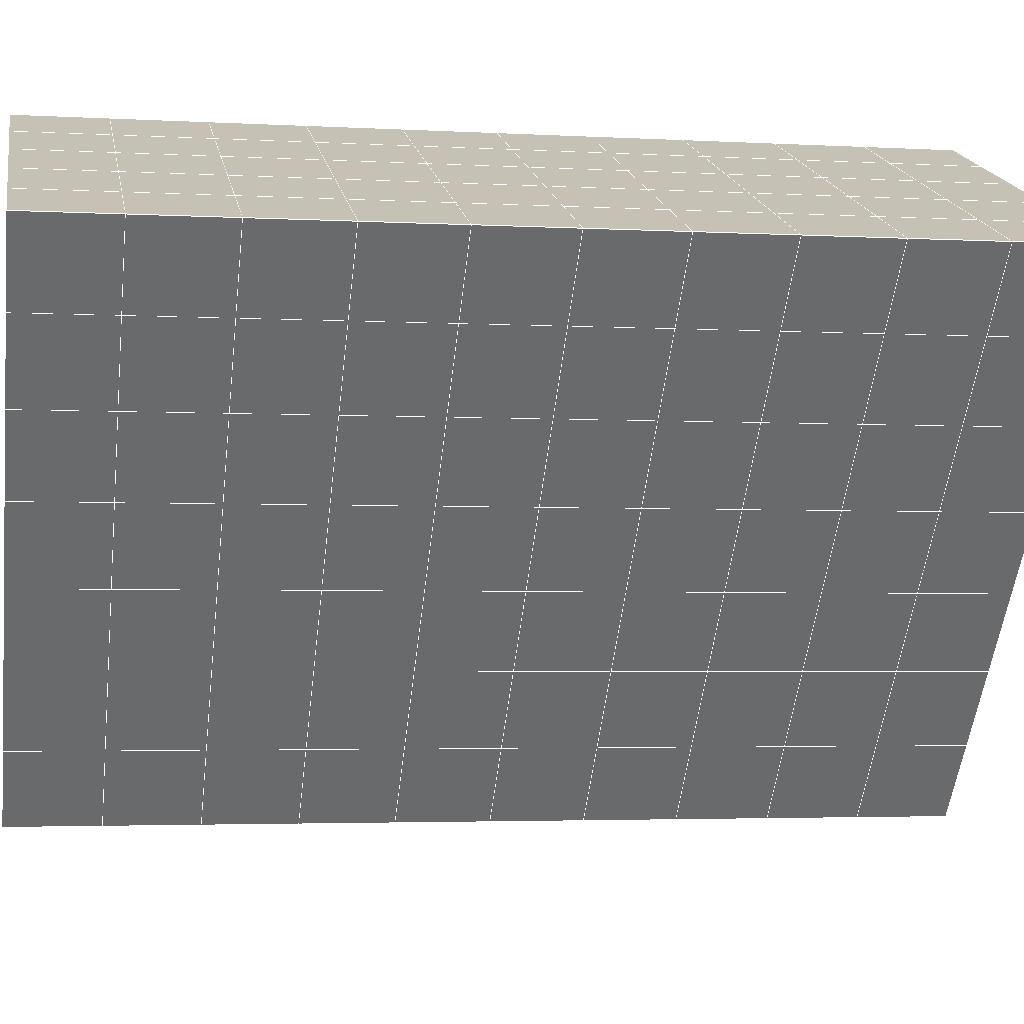
<metadata>
{"format":"obj","ext":"obj","renderer":"f3d","projection":"perspective","resolution":1024,"background":"white","views":[{"elev":18.9,"azim":-99.9,"up":"+Y"}]}
</metadata>
<code>
v 49 12.55 20.7
v 51 12.55 20.7
v 50.89 10.61 20.57
v 49.04 10.3 20.55
v 49 12.4 22.9
v 51 12.4 22.9
v 49 12.24 25.09
v 51 12.25 25.09
v 49 12.09 27.29
v 51 12.09 27.29
v 49 11.94 29.48
v 51 11.94 29.48
v 49 11.78 31.68
v 51 11.78 31.68
v 49 11.63 33.87
v 51 11.63 33.87
v 49 11.48 36.06
v 51 11.48 36.06
v 49 11.32 38.26
v 51 11.32 38.26
v 49 11.17 40.45
v 51 11.17 40.45
v 49 11.02 42.65
v 51 11.02 42.65
v 48.58 8.855 42.5
v 50.89 8.69 42.49
v 48.54 6.868 42.36
v 50.12 6.956 42.37
v 49.04 4.659 42.2
v 51.12 5.336 42.25
v 49.84 2.991 42.09
v 51.02 2.975 42.09
v 49.96 1.511 41.98
v 50.69 1.001 41.95
v 49.26 0.9335 41.94
v 49.99 -0.6713 41.83
v 48.57 0.3291 41.9
v 49.29 -1.809 41.75
v 48.57 0.4827 39.71
v 49.29 -1.655 39.56
v 48.57 0.6362 37.51
v 49.29 -1.502 37.36
v 48.57 0.7898 35.32
v 49.29 -1.348 35.17
v 48.57 0.943 33.12
v 49.29 -1.195 32.97
v 48.57 1.096 30.93
v 49.29 -1.041 30.78
v 48.57 1.25 28.73
v 49.29 -0.8879 28.58
v 48.57 1.403 26.54
v 49.29 -0.7342 26.39
v 48.57 1.557 24.34
v 49.29 -0.581 24.19
v 48.57 1.71 22.15
v 49.29 -0.4275 22
v 48.57 1.864 19.96
v 49.29 -0.2741 19.81
v 50.01 2.235 19.98
v 50 0.3475 19.85
v 51.43 1.864 19.96
v 50.71 -0.2738 19.81
v 51.43 1.71 22.15
v 50.71 -0.4271 22
v 51.43 1.557 24.34
v 50.71 -0.5806 24.19
v 51.43 1.403 26.54
v 50.71 -0.7343 26.39
v 51.43 1.25 28.73
v 50.71 -0.8879 28.58
v 51.43 1.097 30.93
v 50.71 -1.041 30.78
v 51.43 0.9431 33.12
v 50.71 -1.195 32.97
v 51.43 0.7895 35.32
v 50.71 -1.348 35.17
v 51.43 0.6362 37.51
v 50.71 -1.501 37.36
v 51.43 0.4827 39.71
v 50.71 -1.655 39.56
v 51.43 0.3293 41.9
v 50.71 -1.809 41.75
v 52.14 2.467 42.05
v 52.14 2.62 39.86
v 52.14 2.774 37.66
v 52.14 2.927 35.47
v 52.14 3.081 33.27
v 52.14 3.234 31.08
v 52.14 3.388 28.88
v 52.14 3.541 26.69
v 52.14 3.695 24.49
v 52.14 3.848 22.3
v 52.14 4.001 20.1
v 50.04 4.861 20.16
v 47.86 4.001 20.11
v 47.86 3.848 22.3
v 47.86 3.694 24.49
v 47.86 3.541 26.69
v 47.86 3.388 28.88
v 47.86 3.234 31.08
v 47.86 3.08 33.27
v 47.86 2.927 35.47
v 47.86 2.774 37.66
v 47.86 2.62 39.86
v 47.86 2.467 42.05
v 48.84 2.769 42.07
v 50 -3.946 41.6
v 50 -3.793 39.41
v 50 -3.639 37.21
v 50 -3.486 35.02
v 50 -3.333 32.82
v 50 -3.179 30.63
v 50 -3.025 28.43
v 50 -2.872 26.24
v 50 -2.718 24.05
v 50 -2.565 21.85
v 50 -2.412 19.66
v 51.49 6.875 20.31
v 52.86 6.139 20.25
v 52.19 8.597 20.43
v 53.57 8.277 20.4
v 52.62 10.58 20.56
v 54.29 10.41 20.55
v 53 12.55 20.7
v 55 12.55 20.7
v 53 12.4 22.9
v 55 12.4 22.9
v 53 12.25 25.09
v 55 12.24 25.09
v 53 12.09 27.29
v 55 12.09 27.29
v 53 11.94 29.48
v 55 11.94 29.48
v 53 11.78 31.68
v 55 11.78 31.68
v 53 11.63 33.87
v 55 11.63 33.87
v 53 11.48 36.07
v 55 11.48 36.06
v 53 11.32 38.26
v 55 11.32 38.26
v 53 11.17 40.45
v 55 11.17 40.45
v 53 11.02 42.65
v 55 11.02 42.65
v 52.76 9.065 42.51
v 54.29 8.88 42.5
v 52.24 7.329 42.39
v 53.57 6.742 42.35
v 52.86 4.604 42.2
v 47.14 4.605 42.2
v 46.43 6.742 42.35
v 45.71 8.88 42.5
v 47 11.02 42.65
v 47 11.17 40.45
v 47 11.32 38.26
v 47 11.48 36.07
v 47 11.63 33.87
v 47 11.78 31.68
v 47 11.94 29.48
v 47 12.09 27.29
v 47 12.24 25.09
v 47 12.4 22.9
v 47 12.55 20.7
v 47.23 10.62 20.57
v 48.83 7.063 20.32
v 50.46 8.538 20.42
v 47.14 6.139 20.25
v 47.14 5.986 22.45
v 47.14 5.832 24.64
v 47.14 5.679 26.84
v 47.14 5.525 29.03
v 47.14 5.372 31.23
v 47.14 5.218 33.42
v 47.14 5.065 35.62
v 47.14 4.911 37.81
v 47.14 4.758 40.01
v 52.86 5.985 22.45
v 52.86 5.832 24.64
v 52.86 5.678 26.84
v 52.86 5.525 29.03
v 52.86 5.372 31.23
v 52.86 5.218 33.42
v 52.86 5.065 35.62
v 52.86 4.911 37.81
v 52.86 4.758 40.01
v 53.57 6.895 40.16
v 53.57 7.049 37.96
v 53.57 7.203 35.77
v 53.57 7.356 33.57
v 53.57 7.51 31.38
v 53.57 7.663 29.18
v 53.57 7.816 26.99
v 53.57 7.969 24.79
v 53.57 8.123 22.6
v 54.29 9.033 40.3
v 54.29 9.186 38.11
v 54.29 9.34 35.92
v 54.29 9.493 33.72
v 54.29 9.647 31.53
v 54.29 9.801 29.33
v 54.29 9.954 27.14
v 54.29 10.11 24.94
v 54.29 10.26 22.75
v 47.79 8.931 20.45
v 46.43 8.277 20.4
v 46.43 8.123 22.6
v 46.43 7.97 24.79
v 46.43 7.816 26.99
v 46.43 7.663 29.18
v 46.43 7.509 31.38
v 46.43 7.356 33.57
v 46.43 7.202 35.77
v 46.43 7.049 37.96
v 46.43 6.896 40.15
v 45.71 10.41 20.55
v 45.71 10.26 22.75
v 45.71 10.11 24.94
v 45.71 9.954 27.14
v 45.71 9.8 29.33
v 45.71 9.647 31.53
v 45.71 9.493 33.72
v 45.71 9.34 35.92
v 45.71 9.186 38.11
v 45.71 9.033 40.3
v 45 12.55 20.7
v 45 12.4 22.9
v 45 12.24 25.09
v 45 12.09 27.29
v 45 11.94 29.48
v 45 11.78 31.68
v 45 11.63 33.87
v 45 11.48 36.07
v 45 11.32 38.26
v 45 11.17 40.45
v 45 11.02 42.65
v 49.96 1.511 41.98
v 49.84 2.991 42.09
v 49.04 4.659 42.2
v 47.14 4.605 42.2
v 47.14 4.758 40.01
v 47.86 2.62 39.86
v 48.57 0.4827 39.71
v 49.29 -1.655 39.56
v 49.29 -1.809 41.75
v 50 -3.946 41.6
v 50.71 -1.809 41.75
v 50.71 -1.655 39.56
v 51.43 0.4827 39.71
v 51.43 0.3293 41.9
v 52.14 2.467 42.05
v 51.02 2.975 42.09
v 51.12 5.336 42.25
v 48.84 2.769 42.07
v 47.86 2.467 42.05
v 48.57 0.3291 41.9
v 49.99 -0.6713 41.83
v 50.69 1.001 41.95
v 49.26 0.9335 41.94
v 48.57 0.6362 37.51
v 47.86 2.774 37.66
v 47.14 4.911 37.81
v 46.43 7.049 37.96
v 46.43 6.896 40.15
v 46.43 6.742 42.35
v 48.54 6.868 42.36
v 52.24 7.329 42.39
v 50.89 8.69 42.49
v 50.12 6.956 42.36
v 52.86 4.604 42.2
v 52.14 2.62 39.86
v 51.43 0.6362 37.51
v 50.71 -1.501 37.36
v 50 -3.793 39.41
v 45.71 8.88 42.5
v 45.71 9.033 40.3
v 45.71 9.186 38.11
v 45.71 9.34 35.92
v 46.43 7.202 35.77
v 47.14 5.065 35.62
v 47.86 2.927 35.47
v 52.76 9.065 42.51
v 53.57 6.742 42.35
v 53.57 6.895 40.16
v 52.86 4.758 40.01
v 52.86 4.911 37.81
v 52.14 2.774 37.66
v 52.14 2.927 35.47
v 51.43 0.7895 35.32
v 51.43 0.9431 33.12
v 50.71 -1.195 32.97
v 50.71 -1.348 35.17
v 50 -3.486 35.02
v 50 -3.639 37.21
v 49.29 -1.502 37.36
v 54.29 8.88 42.5
v 53 11.02 42.65
v 51 11.02 42.65
v 48.58 8.855 42.5
v 55 11.02 42.65
v 55 11.17 40.45
v 55 11.32 38.26
v 55 11.48 36.06
v 54.29 9.34 35.91
v 54.29 9.493 33.72
v 53.57 7.356 33.57
v 53.57 7.51 31.38
v 52.86 5.372 31.23
v 52.86 5.525 29.03
v 52.14 3.388 28.88
v 52.14 3.541 26.69
v 51.43 1.403 26.54
v 51.43 1.557 24.34
v 50.71 -0.5806 24.19
v 50.71 -0.7343 26.39
v 50 -2.872 26.24
v 50 -3.025 28.43
v 49.29 -0.8879 28.58
v 49.29 -1.041 30.78
v 48.57 1.096 30.93
v 48.57 0.943 33.12
v 47.86 3.08 33.27
v 48.57 0.7898 35.32
v 49.29 -1.195 32.97
v 50 -3.179 30.63
v 50.71 -0.8879 28.58
v 51.43 1.25 28.73
v 52.14 3.234 31.08
v 52.86 5.218 33.42
v 53.57 7.203 35.77
v 54.29 9.186 38.11
v 53 11.32 38.26
v 53 11.17 40.45
v 54.29 9.033 40.3
v 53.57 7.049 37.96
v 52.86 5.065 35.62
v 52.14 3.081 33.27
v 51.43 1.097 30.93
v 50.71 -1.041 30.78
v 50 -3.333 32.82
v 49.29 -1.348 35.17
v 51 11.17 40.45
v 49 11.02 42.65
v 45 11.02 42.65
v 45 11.17 40.45
v 45 11.32 38.26
v 45 11.48 36.06
v 45.71 9.493 33.72
v 46.43 7.356 33.57
v 47.14 5.218 33.42
v 47 11.17 40.45
v 49 11.17 40.45
v 51 11.32 38.26
v 53 11.48 36.06
v 55 11.63 33.87
v 54.29 9.647 31.53
v 53.57 7.663 29.18
v 52.86 5.678 26.84
v 52.14 3.695 24.49
v 51.43 1.71 22.15
v 50.71 -0.4271 22
v 50 -2.718 24.05
v 49.29 -0.7342 26.39
v 48.57 1.25 28.73
v 47.86 3.234 31.08
v 47.14 5.372 31.23
v 47.86 3.388 28.88
v 48.57 1.403 26.54
v 49.29 -0.581 24.19
v 50 -2.565 21.85
v 50.71 -0.2738 19.81
v 51.43 1.864 19.96
v 52.14 3.848 22.3
v 52.86 5.832 24.64
v 53.57 7.816 26.99
v 54.29 9.801 29.33
v 55 11.78 31.68
v 53 11.63 33.87
v 51 11.48 36.06
v 49 11.32 38.26
v 47 11.02 42.65
v 50 -2.412 19.66
v 49.29 -0.2741 19.81
v 49.29 -0.4275 22
v 48.57 1.71 22.15
v 48.57 1.557 24.34
v 47.86 3.694 24.49
v 47.86 3.541 26.69
v 47.14 5.679 26.84
v 47.14 5.525 29.03
v 46.43 7.663 29.18
v 46.43 7.509 31.38
v 50 0.3475 19.85
v 50.01 2.235 19.98
v 52.14 4.001 20.1
v 52.86 5.985 22.45
v 53.57 7.969 24.79
v 54.29 9.954 27.14
v 55 11.94 29.48
v 53 11.78 31.68
v 51 11.63 33.87
v 49 11.48 36.06
v 47 11.32 38.26
v 47 11.48 36.07
v 45 11.63 33.87
v 45.71 9.647 31.53
v 48.57 1.864 19.95
v 47.86 3.848 22.3
v 47.14 5.832 24.64
v 46.43 7.816 26.99
v 45.71 9.8 29.33
v 45 11.78 31.68
v 47 11.63 33.87
v 49 11.63 33.87
v 47 11.78 31.68
v 45 11.94 29.48
v 45.71 9.954 27.14
v 46.43 7.97 24.79
v 47.14 5.986 22.45
v 47.86 4.001 20.1
v 50.04 4.861 20.16
v 52.86 6.139 20.25
v 53.57 8.123 22.6
v 54.29 10.11 24.94
v 55 12.09 27.29
v 53 11.94 29.48
v 51 11.78 31.68
v 49 11.78 31.68
v 47 11.94 29.48
v 45 12.09 27.29
v 45.71 10.11 24.94
v 46.43 8.123 22.6
v 47.14 6.139 20.25
v 51.49 6.875 20.31
v 53.57 8.277 20.4
v 54.29 10.26 22.75
v 55 12.24 25.09
v 53 12.09 27.29
v 51 11.94 29.48
v 49 11.94 29.48
v 47 12.09 27.29
v 45 12.24 25.09
v 45.71 10.26 22.75
v 46.43 8.277 20.4
v 48.83 7.063 20.32
v 55 12.55 20.7
v 53 12.55 20.7
v 52.62 10.58 20.56
v 50.89 10.61 20.57
v 50.46 8.538 20.42
v 52.19 8.597 20.43
v 54.29 10.41 20.55
v 55 12.4 22.9
v 53 12.4 22.9
v 53 12.25 25.09
v 51 12.25 25.09
v 49 12.24 25.09
v 47 12.24 25.09
v 45 12.4 22.9
v 45.71 10.41 20.55
v 47.79 8.931 20.45
v 51 12.09 27.29
v 49 12.09 27.29
v 51 12.4 22.9
v 51 12.55 20.7
v 49 12.4 22.9
v 47 12.4 22.9
v 45 12.55 20.7
v 47.23 10.62 20.57
v 49.04 10.3 20.54
v 49 12.55 20.7
v 47 12.55 20.7
f 1 2 3
f 1 3 4
f 5 6 2
f 5 2 1
f 7 8 6
f 7 6 5
f 9 10 8
f 9 8 7
f 11 12 10
f 11 10 9
f 13 14 12
f 13 12 11
f 15 16 14
f 15 14 13
f 17 18 16
f 17 16 15
f 19 20 18
f 19 18 17
f 21 22 20
f 21 20 19
f 23 24 22
f 23 22 21
f 25 26 24
f 25 24 23
f 27 28 26
f 27 26 25
f 29 30 28
f 29 28 27
f 31 32 30
f 31 30 29
f 33 34 32
f 33 32 31
f 35 36 34
f 35 34 33
f 37 38 36
f 37 36 35
f 39 40 38
f 39 38 37
f 41 42 40
f 41 40 39
f 43 44 42
f 43 42 41
f 45 46 44
f 45 44 43
f 47 48 46
f 47 46 45
f 49 50 48
f 49 48 47
f 51 52 50
f 51 50 49
f 53 54 52
f 53 52 51
f 55 56 54
f 55 54 53
f 57 58 56
f 57 56 55
f 59 60 58
f 59 58 57
f 61 62 60
f 61 60 59
f 63 64 62
f 63 62 61
f 65 66 64
f 65 64 63
f 67 68 66
f 67 66 65
f 69 70 68
f 69 68 67
f 71 72 70
f 71 70 69
f 73 74 72
f 73 72 71
f 75 76 74
f 75 74 73
f 77 78 76
f 77 76 75
f 79 80 78
f 79 78 77
f 81 82 80
f 81 80 79
f 34 36 82
f 34 82 81
f 81 83 32
f 81 32 34
f 79 84 83
f 79 83 81
f 77 85 84
f 77 84 79
f 75 86 85
f 75 85 77
f 73 87 86
f 73 86 75
f 71 88 87
f 71 87 73
f 69 89 88
f 69 88 71
f 67 90 89
f 67 89 69
f 65 91 90
f 65 90 67
f 63 92 91
f 63 91 65
f 61 93 92
f 61 92 63
f 59 94 93
f 59 93 61
f 57 95 94
f 57 94 59
f 55 96 95
f 55 95 57
f 53 97 96
f 53 96 55
f 51 98 97
f 51 97 53
f 49 99 98
f 49 98 51
f 47 100 99
f 47 99 49
f 45 101 100
f 45 100 47
f 43 102 101
f 43 101 45
f 41 103 102
f 41 102 43
f 39 104 103
f 39 103 41
f 37 105 104
f 37 104 39
f 35 106 105
f 35 105 37
f 33 31 106
f 33 106 35
f 107 82 36
f 107 36 38
f 108 80 82
f 108 82 107
f 109 78 80
f 109 80 108
f 110 76 78
f 110 78 109
f 111 74 76
f 111 76 110
f 112 72 74
f 112 74 111
f 113 70 72
f 113 72 112
f 114 68 70
f 114 70 113
f 115 66 68
f 115 68 114
f 116 64 66
f 116 66 115
f 117 62 64
f 117 64 116
f 58 60 62
f 58 62 117
f 116 56 58
f 116 58 117
f 115 54 56
f 115 56 116
f 114 52 54
f 114 54 115
f 113 50 52
f 113 52 114
f 112 48 50
f 112 50 113
f 111 46 48
f 111 48 112
f 110 44 46
f 110 46 111
f 109 42 44
f 109 44 110
f 108 40 42
f 108 42 109
f 107 38 40
f 107 40 108
f 118 119 93
f 118 93 94
f 120 121 119
f 120 119 118
f 122 123 121
f 122 121 120
f 124 125 123
f 124 123 122
f 126 127 125
f 126 125 124
f 128 129 127
f 128 127 126
f 130 131 129
f 130 129 128
f 132 133 131
f 132 131 130
f 134 135 133
f 134 133 132
f 136 137 135
f 136 135 134
f 138 139 137
f 138 137 136
f 140 141 139
f 140 139 138
f 142 143 141
f 142 141 140
f 144 145 143
f 144 143 142
f 146 147 145
f 146 145 144
f 148 149 147
f 148 147 146
f 30 150 149
f 30 149 148
f 32 83 150
f 32 150 30
f 29 151 105
f 29 105 106
f 27 152 151
f 27 151 29
f 25 153 152
f 25 152 27
f 23 154 153
f 23 153 25
f 21 155 154
f 21 154 23
f 19 156 155
f 19 155 21
f 17 157 156
f 17 156 19
f 15 158 157
f 15 157 17
f 13 159 158
f 13 158 15
f 11 160 159
f 11 159 13
f 9 161 160
f 9 160 11
f 7 162 161
f 7 161 9
f 5 163 162
f 5 162 7
f 1 164 163
f 1 163 5
f 4 165 164
f 4 164 1
f 94 166 167
f 94 167 118
f 95 168 166
f 95 166 94
f 96 169 168
f 96 168 95
f 97 170 169
f 97 169 96
f 98 171 170
f 98 170 97
f 99 172 171
f 99 171 98
f 100 173 172
f 100 172 99
f 101 174 173
f 101 173 100
f 102 175 174
f 102 174 101
f 103 176 175
f 103 175 102
f 104 177 176
f 104 176 103
f 105 151 177
f 105 177 104
f 178 92 93
f 178 93 119
f 179 91 92
f 179 92 178
f 180 90 91
f 180 91 179
f 181 89 90
f 181 90 180
f 182 88 89
f 182 89 181
f 183 87 88
f 183 88 182
f 184 86 87
f 184 87 183
f 185 85 86
f 185 86 184
f 186 84 85
f 186 85 185
f 150 83 84
f 150 84 186
f 186 187 149
f 186 149 150
f 185 188 187
f 185 187 186
f 184 189 188
f 184 188 185
f 183 190 189
f 183 189 184
f 182 191 190
f 182 190 183
f 181 192 191
f 181 191 182
f 180 193 192
f 180 192 181
f 179 194 193
f 179 193 180
f 178 195 194
f 178 194 179
f 119 121 195
f 119 195 178
f 187 196 147
f 187 147 149
f 188 197 196
f 188 196 187
f 189 198 197
f 189 197 188
f 190 199 198
f 190 198 189
f 191 200 199
f 191 199 190
f 192 201 200
f 192 200 191
f 193 202 201
f 193 201 192
f 194 203 202
f 194 202 193
f 195 204 203
f 195 203 194
f 121 123 204
f 121 204 195
f 196 143 145
f 196 145 147
f 197 141 143
f 197 143 196
f 198 139 141
f 198 141 197
f 199 137 139
f 199 139 198
f 200 135 137
f 200 137 199
f 201 133 135
f 201 135 200
f 202 131 133
f 202 133 201
f 203 129 131
f 203 131 202
f 204 127 129
f 204 129 203
f 123 125 127
f 123 127 204
f 166 205 4
f 166 4 167
f 168 206 205
f 168 205 166
f 169 207 206
f 169 206 168
f 170 208 207
f 170 207 169
f 171 209 208
f 171 208 170
f 172 210 209
f 172 209 171
f 173 211 210
f 173 210 172
f 174 212 211
f 174 211 173
f 175 213 212
f 175 212 174
f 176 214 213
f 176 213 175
f 177 215 214
f 177 214 176
f 151 152 215
f 151 215 177
f 144 24 26
f 144 26 146
f 142 22 24
f 142 24 144
f 140 20 22
f 140 22 142
f 138 18 20
f 138 20 140
f 136 16 18
f 136 18 138
f 134 14 16
f 134 16 136
f 132 12 14
f 132 14 134
f 130 10 12
f 130 12 132
f 128 8 10
f 128 10 130
f 126 6 8
f 126 8 128
f 124 2 6
f 124 6 126
f 122 3 2
f 122 2 124
f 120 167 3
f 120 3 122
f 206 216 165
f 206 165 205
f 207 217 216
f 207 216 206
f 208 218 217
f 208 217 207
f 209 219 218
f 209 218 208
f 210 220 219
f 210 219 209
f 211 221 220
f 211 220 210
f 212 222 221
f 212 221 211
f 213 223 222
f 213 222 212
f 214 224 223
f 214 223 213
f 215 225 224
f 215 224 214
f 152 153 225
f 152 225 215
f 216 226 164
f 216 164 165
f 217 227 226
f 217 226 216
f 218 228 227
f 218 227 217
f 219 229 228
f 219 228 218
f 220 230 229
f 220 229 219
f 221 231 230
f 221 230 220
f 222 232 231
f 222 231 221
f 223 233 232
f 223 232 222
f 224 234 233
f 224 233 223
f 225 235 234
f 225 234 224
f 153 236 235
f 153 235 225
f 227 163 164
f 227 164 226
f 228 162 163
f 228 163 227
f 229 161 162
f 229 162 228
f 230 160 161
f 230 161 229
f 231 159 160
f 231 160 230
f 232 158 159
f 232 159 231
f 233 157 158
f 233 158 232
f 234 156 157
f 234 157 233
f 235 155 156
f 235 156 234
f 236 154 155
f 236 155 235
f 28 30 148
f 28 148 26
f 167 4 3
f 4 205 165
f 120 118 167
f 154 236 153
f 148 146 26
f 31 29 106
l 237 238
l 238 239
l 239 240
l 240 241
l 241 242
l 242 243
l 243 244
l 244 245
l 245 246
l 246 247
l 247 248
l 248 249
l 249 250
l 250 251
l 251 252
l 252 253
l 253 239
l 239 254
l 254 255
l 255 256
l 256 245
l 245 257
l 257 247
l 247 250
l 250 258
l 258 252
l 252 238
l 238 254
l 254 259
l 259 237
l 237 258
l 258 257
l 257 259
l 259 256
l 256 243
l 243 260
l 260 261
l 261 262
l 262 263
l 263 264
l 264 265
l 265 266
l 266 239
l 253 267
l 267 268
l 268 269
l 269 253
l 253 270
l 270 251
l 251 271
l 271 249
l 249 272
l 272 273
l 273 248
l 248 274
l 274 246
l 240 265
l 265 275
l 275 276
l 276 277
l 277 278
l 278 279
l 279 280
l 280 281
l 281 261
l 261 242
l 242 255
l 255 240
l 268 282
l 282 267
l 267 283
l 283 284
l 284 285
l 285 286
l 286 287
l 287 288
l 288 289
l 289 290
l 290 291
l 291 292
l 292 293
l 293 294
l 294 295
l 295 244
l 244 274
l 274 294
l 294 273
l 273 292
l 292 289
l 289 272
l 272 287
l 287 271
l 271 285
l 285 270
l 270 283
l 283 296
l 296 282
l 282 297
l 297 298
l 298 268
l 268 299
l 299 266
l 266 269
l 300 301
l 301 302
l 302 303
l 303 304
l 304 305
l 305 306
l 306 307
l 307 308
l 308 309
l 309 310
l 310 311
l 311 312
l 312 313
l 313 314
l 314 315
l 315 316
l 316 317
l 317 318
l 318 319
l 319 320
l 320 321
l 321 322
l 322 281
l 281 323
l 323 321
l 321 324
l 324 319
l 319 325
l 325 317
l 317 326
l 326 315
l 315 312
l 312 327
l 327 310
l 310 328
l 328 308
l 308 329
l 329 306
l 306 330
l 330 304
l 304 331
l 331 302
l 302 332
l 332 333
l 333 297
l 297 300
l 300 296
l 296 334
l 334 331
l 331 335
l 335 330
l 330 336
l 336 329
l 329 337
l 337 328
l 328 338
l 338 327
l 327 326
l 326 339
l 339 325
l 325 340
l 340 324
l 324 341
l 341 323
l 323 260
l 260 295
l 295 341
l 341 293
l 293 340
l 340 291
l 291 339
l 339 338
l 338 290
l 290 337
l 337 288
l 288 336
l 336 286
l 286 335
l 335 284
l 284 334
l 334 301
l 301 333
l 333 342
l 342 298
l 298 343
l 343 299
l 299 275
l 275 344
l 344 345
l 345 346
l 346 347
l 347 278
l 278 348
l 348 349
l 349 350
l 350 280
l 280 262
l 262 241
l 241 264
l 264 276
l 276 345
l 345 351
l 351 352
l 352 342
l 342 353
l 353 332
l 332 354
l 354 303
l 303 355
l 355 305
l 305 356
l 356 307
l 307 357
l 357 309
l 309 358
l 358 311
l 311 359
l 359 313
l 313 360
l 360 361
l 361 314
l 314 362
l 362 316
l 316 363
l 363 318
l 318 364
l 364 320
l 320 365
l 365 322
l 322 350
l 350 366
l 366 365
l 365 367
l 367 364
l 364 368
l 368 363
l 363 369
l 369 362
l 362 370
l 370 361
l 361 371
l 371 372
l 372 360
l 360 373
l 373 359
l 359 374
l 374 358
l 358 375
l 375 357
l 357 376
l 376 356
l 356 377
l 377 355
l 355 378
l 378 354
l 354 379
l 379 353
l 353 380
l 380 352
l 352 343
l 343 381
l 381 275
l 382 383
l 383 384
l 384 385
l 385 386
l 386 387
l 387 388
l 388 389
l 389 390
l 390 391
l 391 392
l 392 366
l 366 390
l 390 367
l 367 388
l 388 368
l 368 386
l 386 369
l 369 384
l 384 370
l 370 382
l 382 371
l 371 393
l 393 394
l 394 372
l 372 395
l 395 373
l 373 396
l 396 374
l 374 397
l 397 375
l 375 398
l 398 376
l 376 399
l 399 377
l 377 400
l 400 378
l 378 401
l 401 379
l 379 402
l 402 380
l 380 403
l 403 404
l 404 347
l 347 405
l 405 348
l 348 406
l 406 392
l 392 349
l 349 279
l 279 263
l 263 277
l 277 346
l 346 403
l 403 351
l 351 381
l 381 344
l 393 383
l 383 407
l 407 385
l 385 408
l 408 387
l 387 409
l 409 389
l 389 410
l 410 391
l 391 411
l 411 406
l 406 412
l 412 405
l 405 413
l 413 404
l 404 402
l 402 414
l 414 413
l 413 415
l 415 412
l 412 416
l 416 411
l 411 417
l 417 410
l 410 418
l 418 409
l 409 419
l 419 408
l 408 420
l 420 407
l 407 394
l 394 421
l 421 395
l 395 422
l 422 396
l 396 423
l 423 397
l 397 424
l 424 398
l 398 425
l 425 399
l 399 426
l 426 400
l 400 427
l 427 401
l 401 414
l 414 428
l 428 415
l 415 429
l 429 416
l 416 430
l 430 417
l 417 431
l 431 418
l 418 432
l 432 419
l 419 433
l 433 420
l 420 421
l 421 434
l 434 422
l 422 435
l 435 423
l 423 436
l 436 424
l 424 437
l 437 425
l 425 438
l 438 426
l 426 439
l 439 427
l 427 428
l 428 440
l 440 429
l 429 441
l 441 430
l 430 442
l 442 431
l 431 443
l 443 432
l 432 444
l 444 433
l 433 445
l 445 421
l 446 447
l 447 448
l 448 449
l 449 450
l 450 451
l 451 448
l 448 452
l 452 446
l 446 453
l 453 454
l 454 455
l 455 456
l 456 457
l 457 458
l 458 442
l 442 459
l 459 443
l 443 460
l 460 444
l 444 461
l 461 445
l 445 450
l 450 434
l 434 451
l 451 435
l 435 452
l 452 436
l 436 453
l 453 437
l 437 455
l 455 438
l 438 462
l 462 463
l 463 440
l 440 439
l 439 462
l 462 456
l 456 464
l 464 454
l 454 447
l 447 465
l 465 464
l 464 466
l 466 457
l 457 463
l 463 441
l 441 458
l 458 467
l 467 459
l 459 468
l 468 460
l 460 469
l 469 461
l 461 470
l 470 471
l 471 465
l 465 449
l 449 470
l 470 469
l 469 472
l 472 467
l 467 466
l 466 471
l 471 472
l 472 468
l 470 450

</code>
